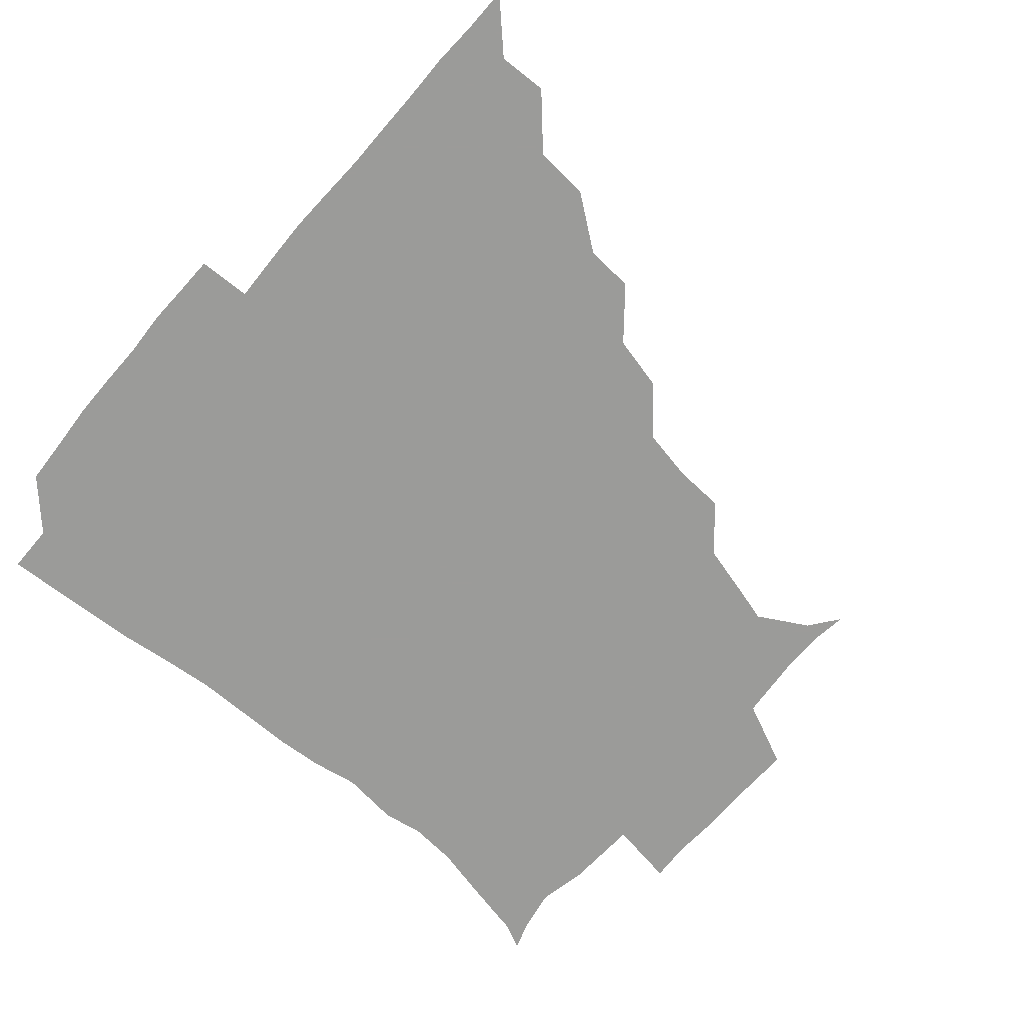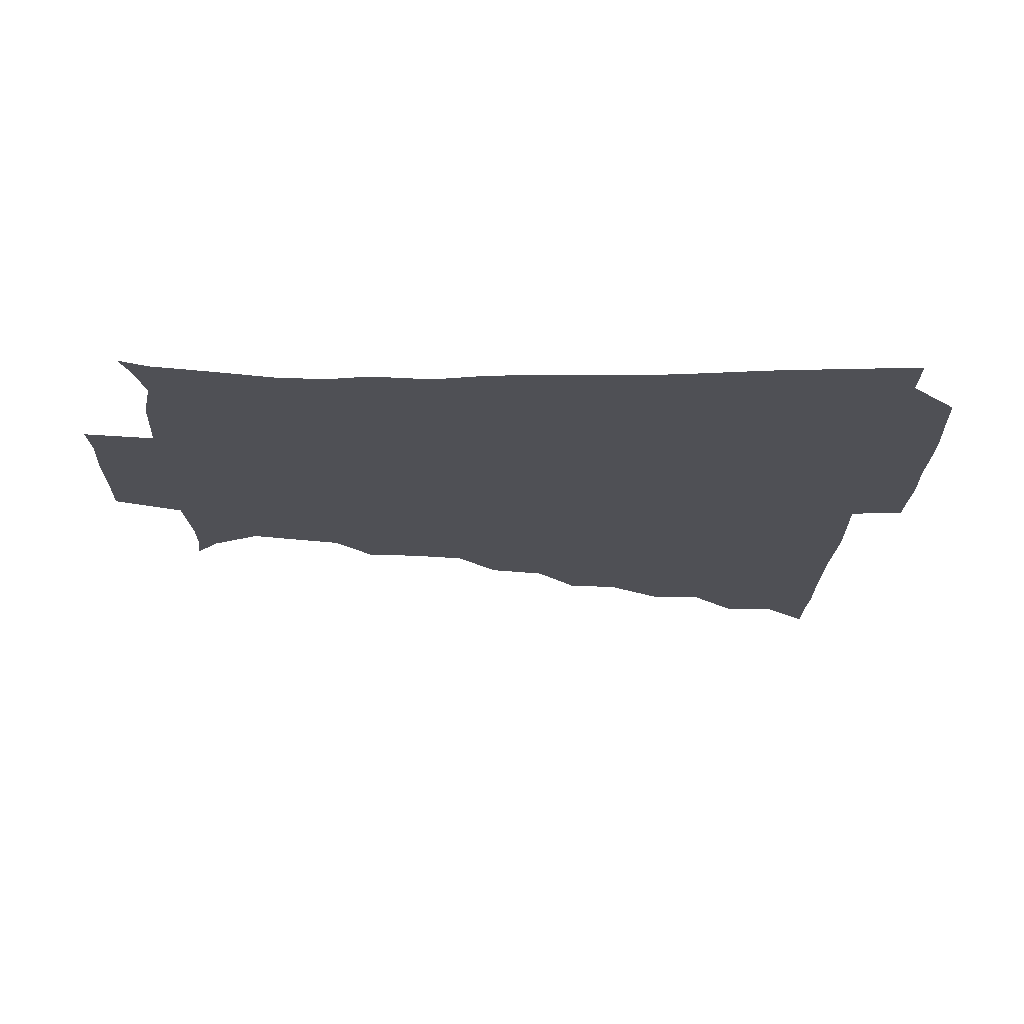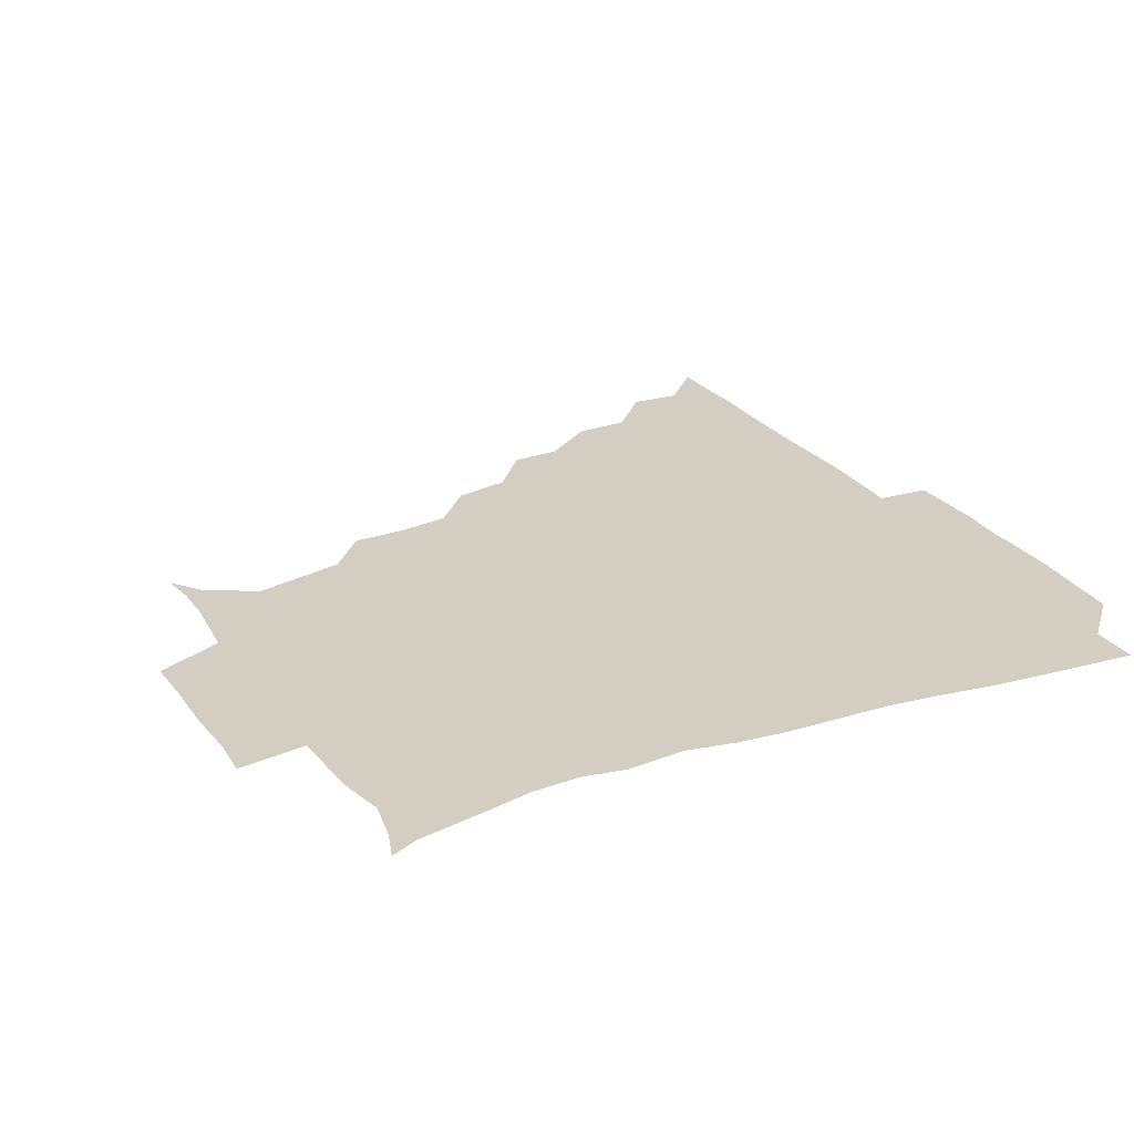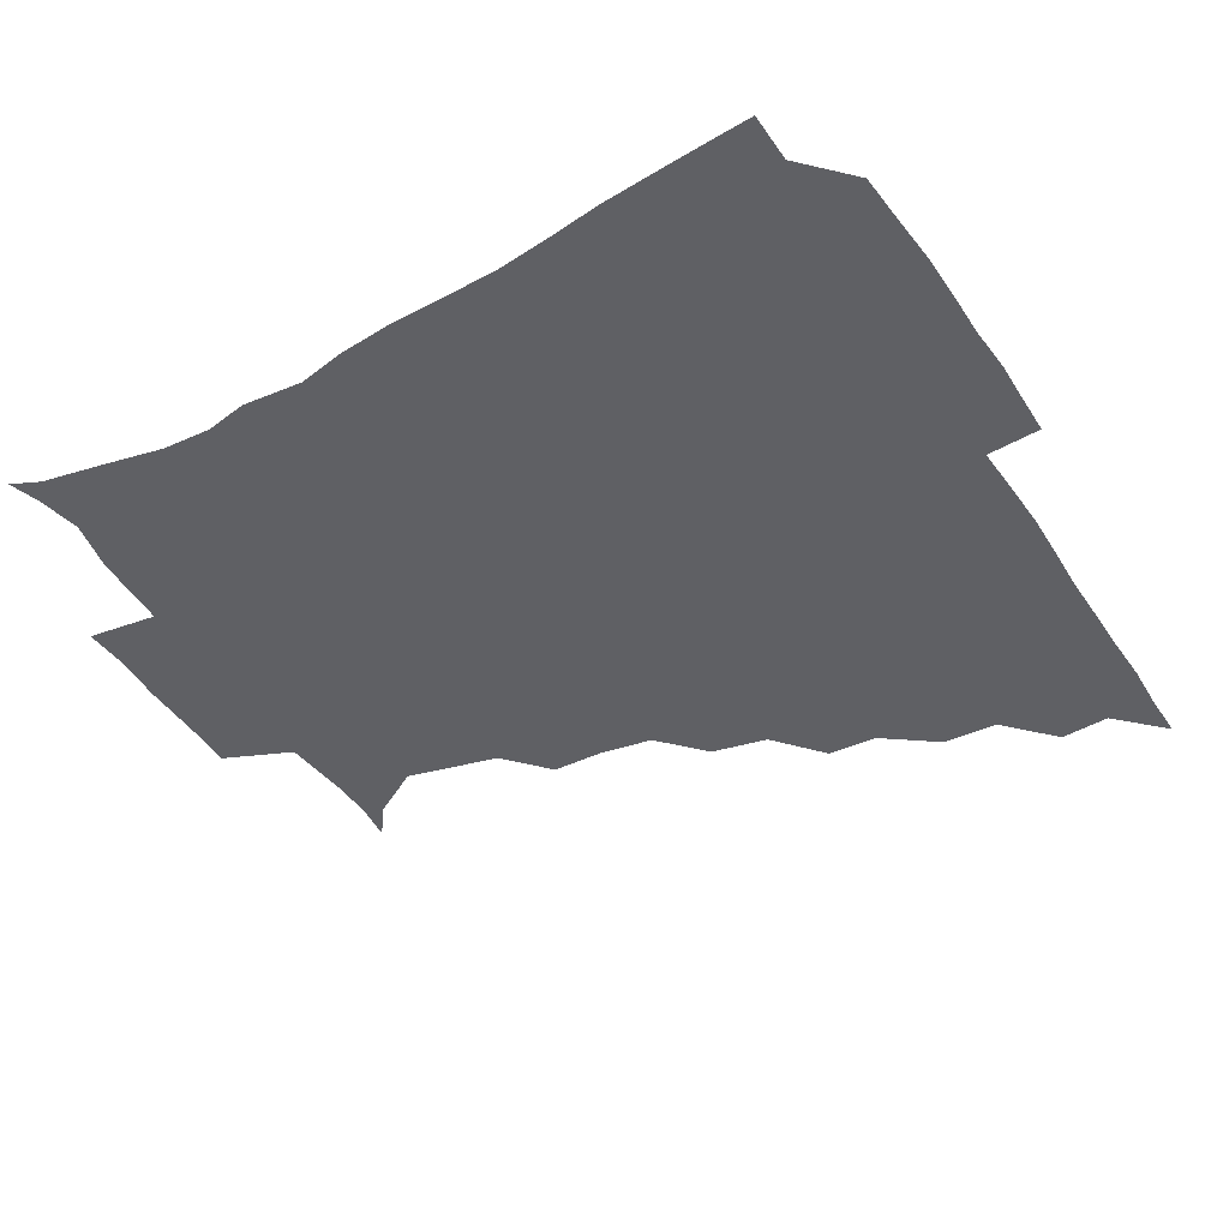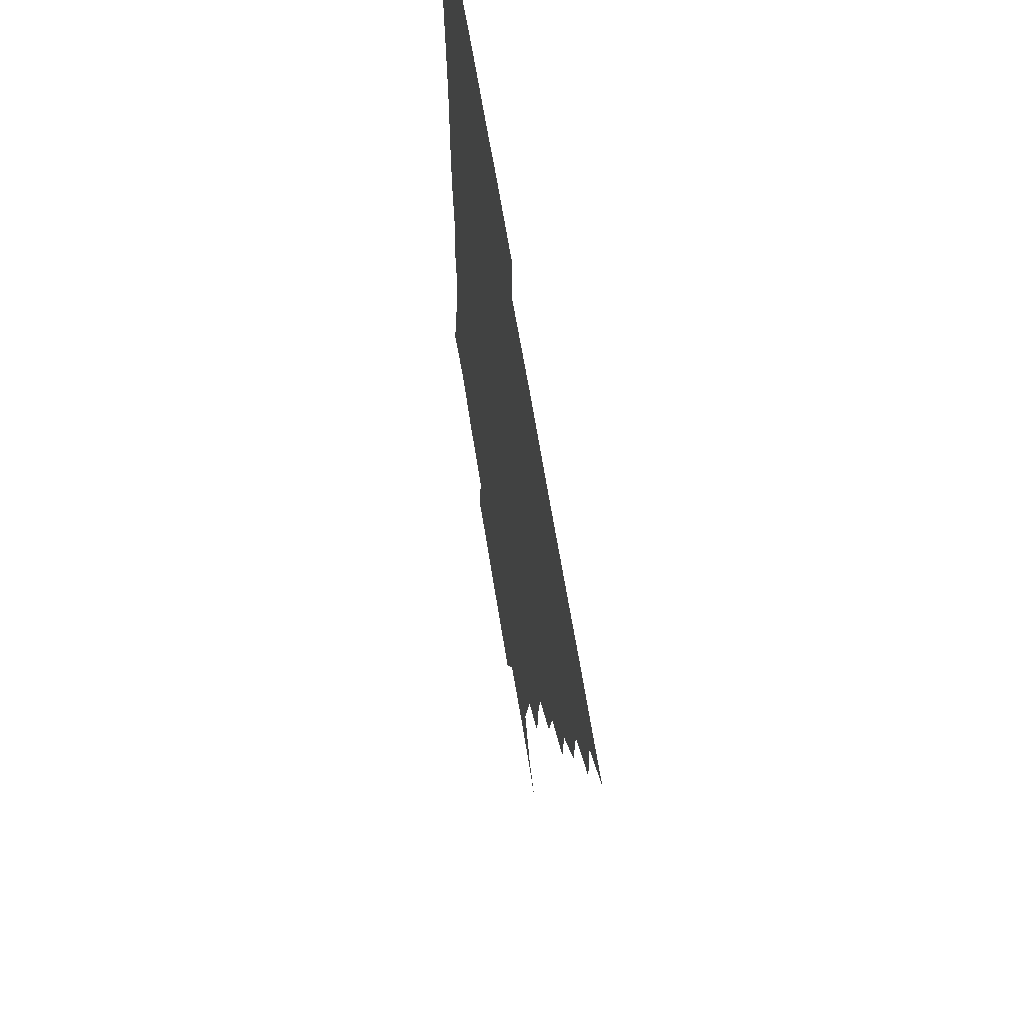
<metadata>
{"format":"obj","ext":"obj","renderer":"f3d","projection":"perspective","resolution":1024,"background":"white","views":[{"elev":-69.6,"azim":-130.9,"up":"+Z"},{"elev":-19.3,"azim":89.3,"up":"+Z"},{"elev":25.1,"azim":62.9,"up":"+Z"},{"elev":-44.7,"azim":121.5,"up":"+Z"},{"elev":63.3,"azim":-99.0,"up":"+Y"}]}
</metadata>
<code>
v 436.1 390.9 0
v 450.8 359.6 0
v 451.5 375.7 0
v 451.2 390.9 0
v 468.3 326.5 0
v 467.1 344.4 0
v 466.9 360.9 0
v 466.3 375.8 0
v 466.2 391.6 0
v 482.5 292.9 0
v 481.4 308.9 0
v 483.4 331.4 0
v 482.5 346.6 0
v 481.6 361.2 0
v 481.1 376.2 0
v 481.1 391.2 0
v 502.9 261.2 0
v 498.7 279.3 0
v 497.9 299.4 0
v 498.9 318.4 0
v 497.5 332.1 0
v 497 346.7 0
v 496.7 361.3 0
v 496.5 375.9 0
v 496 391.2 0
v 521.6 214 0
v 520.9 230.5 0
v 517.7 247.7 0
v 515.1 268.3 0
v 513.6 286.7 0
v 512.8 302.1 0
v 512.9 318.6 0
v 512.2 332.3 0
v 511.6 346.6 0
v 511.4 361.2 0
v 511.3 376 0
v 511.1 391.1 0
v 524.7 148 0
v 534.6 155.4 0
v 543.9 171.7 0
v 540.5 184.3 0
v 536.2 201.3 0
v 532.9 221.3 0
v 531.4 239 0
v 529.6 252.7 0
v 528.7 273.5 0
v 527.7 287.4 0
v 527.3 302.5 0
v 527.2 317.8 0
v 526.9 332 0
v 526.2 346.3 0
v 526.2 361.1 0
v 526.2 376 0
v 526 391.6 0
v 536.2 149.5 0
v 547.8 161.9 0
v 551 175.5 0
v 548.9 191.9 0
v 547.4 211.9 0
v 545.9 227.2 0
v 543.5 239.9 0
v 544 257.8 0
v 542.5 272.9 0
v 542.2 288.3 0
v 542.3 303.5 0
v 542 317.9 0
v 541.9 331.8 0
v 542 346.3 0
v 541 361.1 0
v 541.5 375.7 0
v 540.8 392.1 0
v 549.5 149.5 0
v 562.1 165.7 0
v 562 180.4 0
v 559.9 197.8 0
v 561.1 214.8 0
v 558.9 228.5 0
v 558.1 243.1 0
v 558.3 259.7 0
v 557.3 274.4 0
v 557.1 288.5 0
v 556.8 302.6 0
v 556.2 316.5 0
v 557.7 333 0
v 557 346.4 0
v 557.4 360.6 0
v 556.5 375.9 0
v 556.2 391.6 0
v 572.5 147.5 0
v 574.6 169.5 0
v 574.6 185.1 0
v 572.8 198.5 0
v 575.7 214.9 0
v 571.9 230.7 0
v 573.4 243.1 0
v 572.1 261.6 0
v 571.9 273.2 0
v 571.6 288.4 0
v 572.2 303.9 0
v 571.5 317.3 0
v 571.7 331.8 0
v 571.6 346.2 0
v 571.8 360.7 0
v 571.9 374.9 0
v 572 390.9 0
v 572.7 408.3 0
v 582.2 125.8 0
v 586.9 151.8 0
v 589.1 169.1 0
v 587.3 185.3 0
v 588.5 189 0
v 586.2 216.7 0
v 586 227.8 0
v 586.5 246.2 0
v 586.6 260.3 0
v 586.7 274.9 0
v 586.6 288.9 0
v 586.8 304 0
v 587 318.4 0
v 586.5 331.7 0
v 586.9 346.3 0
v 586.7 360.7 0
v 586.4 375.6 0
v 586.3 391.6 0
v 585.3 408.6 0
v 599.1 126.3 0
v 600.4 151.7 0
v 603.1 170.3 0
v 601.4 184.8 0
v 602.3 201.4 0
v 600.3 217.6 0
v 602.7 229.7 0
v 600.5 245.7 0
v 601.2 260.3 0
v 601.4 274 0
v 601.4 287.4 0
v 601.4 303.1 0
v 601.4 317.3 0
v 601.7 332.1 0
v 601.6 346.3 0
v 601.7 360.6 0
v 601.3 375.8 0
v 601 391.2 0
v 599 408.9 0
v 616.7 126.1 0
v 614.4 151.8 0
v 615.9 170.6 0
v 617.1 187.5 0
v 615.9 201.7 0
v 615.4 215.6 0
v 615.2 231.7 0
v 616.1 244.9 0
v 615.4 260.2 0
v 616 274.3 0
v 616.2 289.1 0
v 616.4 303.4 0
v 616.5 318.3 0
v 616.5 332.3 0
v 616.6 346.4 0
v 616.6 360.9 0
v 616.4 375.6 0
v 616.3 390.1 0
v 613.7 408 0
v 634.4 127.1 0
v 630.2 149.1 0
v 628.8 169.9 0
v 630.9 187.2 0
v 628.5 202.1 0
v 629.8 218.3 0
v 630 230 0
v 629.8 246.1 0
v 629.8 260.3 0
v 630.5 275.4 0
v 631 288.6 0
v 631.2 303.6 0
v 631.1 318.3 0
v 631.2 332 0
v 632.1 346.9 0
v 632.3 360.9 0
v 631.6 375.5 0
v 631.2 390 0
v 628.3 408.1 0
v 647.6 126.3 0
v 644.2 148.4 0
v 642.5 168.7 0
v 643.3 188.8 0
v 643.5 202.3 0
v 643.8 216.3 0
v 643.9 230.2 0
v 643.8 244.9 0
v 644.3 258.8 0
v 644.9 273.9 0
v 645.1 288.9 0
v 645.1 305.4 0
v 645.8 318.1 0
v 645.9 331.3 0
v 646.8 347.6 0
v 646.9 361.2 0
v 646.8 375.2 0
v 646.8 388.9 0
v 642.7 408 0
v 668.9 149.6 0
v 659.1 168.5 0
v 656.6 186.1 0
v 656.2 201.3 0
v 656.4 216.8 0
v 657.3 230.2 0
v 657.7 244.3 0
v 658.6 257.3 0
v 658.2 274.2 0
v 658.7 290.2 0
v 659.4 303.9 0
v 660.2 318.8 0
v 660.7 332.7 0
v 661.1 347.4 0
v 661.4 361.5 0
v 661.5 375.5 0
v 661.2 389.6 0
v 658.2 406.8 0
v 684.7 152.8 0
v 675.7 167.3 0
v 670.3 184.6 0
v 670 197.6 0
v 668.6 214.1 0
v 669.5 228.3 0
v 670.4 242.7 0
v 671.3 257.1 0
v 671.6 273.1 0
v 671.9 288.8 0
v 673.1 302.4 0
v 673.5 319.3 0
v 674.8 332.4 0
v 675.4 347.7 0
v 675.9 361.6 0
v 676.4 375.7 0
v 675.6 390.6 0
v 674.2 405.8 0
v 698.6 150.1 0
v 690.5 164 0
v 684.8 180.4 0
v 682.8 194.2 0
v 680.7 209.7 0
v 681.4 223.2 0
v 683.3 236.5 0
v 683.2 252.7 0
v 683.7 270.1 0
v 685 284.6 0
v 685.7 300.1 0
v 686.1 317 0
v 688.6 330.5 0
v 689 347.3 0
v 690.4 361.2 0
v 690.9 375.9 0
v 690.1 390.9 0
v 708.4 146.9 0
v 704.1 155.9 0
v 702.3 164.6 0
v 699.6 177.2 0
v 695.9 193.3 0
v 694.8 208.9 0
v 697.1 222.3 0
v 695.1 241.4 0
v 697.8 256.6 0
v 699.1 272.7 0
v 699.1 290.1 0
v 699.3 308.4 0
v 701.1 326.3 0
v 703.1 342.8 0
v 704.3 360.6 0
v 705.2 376 0
v 706 390.7 0
v 721 391 0
f 3 4 1
f 6 7 2
f 2 7 3
f 7 8 3
f 3 8 4
f 8 9 4
f 11 12 5
f 5 12 6
f 12 13 6
f 6 13 7
f 13 14 7
f 7 14 8
f 14 15 8
f 8 15 9
f 15 16 9
f 18 19 10
f 10 19 11
f 19 20 11
f 11 20 12
f 20 21 12
f 12 21 13
f 21 22 13
f 13 22 14
f 22 23 14
f 14 23 15
f 23 24 15
f 15 24 16
f 24 25 16
f 28 29 17
f 17 29 18
f 29 30 18
f 18 30 19
f 30 31 19
f 19 31 20
f 31 32 20
f 20 32 21
f 32 33 21
f 21 33 22
f 33 34 22
f 22 34 23
f 34 35 23
f 23 35 24
f 35 36 24
f 24 36 25
f 36 37 25
f 42 43 26
f 26 43 27
f 43 44 27
f 27 44 28
f 44 45 28
f 28 45 29
f 45 46 29
f 29 46 30
f 46 47 30
f 30 47 31
f 47 48 31
f 31 48 32
f 48 49 32
f 32 49 33
f 49 50 33
f 33 50 34
f 50 51 34
f 34 51 35
f 51 52 35
f 35 52 36
f 52 53 36
f 36 53 37
f 53 54 37
f 38 55 39
f 55 56 39
f 39 56 40
f 56 57 40
f 40 57 41
f 57 58 41
f 41 58 42
f 58 59 42
f 42 59 43
f 59 60 43
f 43 60 44
f 60 61 44
f 44 61 45
f 61 62 45
f 45 62 46
f 62 63 46
f 46 63 47
f 63 64 47
f 47 64 48
f 64 65 48
f 48 65 49
f 65 66 49
f 49 66 50
f 66 67 50
f 50 67 51
f 67 68 51
f 51 68 52
f 68 69 52
f 52 69 53
f 69 70 53
f 53 70 54
f 70 71 54
f 55 72 56
f 72 73 56
f 56 73 57
f 73 74 57
f 57 74 58
f 74 75 58
f 58 75 59
f 75 76 59
f 59 76 60
f 76 77 60
f 60 77 61
f 77 78 61
f 61 78 62
f 78 79 62
f 62 79 63
f 79 80 63
f 63 80 64
f 80 81 64
f 64 81 65
f 81 82 65
f 65 82 66
f 82 83 66
f 66 83 67
f 83 84 67
f 67 84 68
f 84 85 68
f 68 85 69
f 85 86 69
f 69 86 70
f 86 87 70
f 70 87 71
f 87 88 71
f 72 89 73
f 89 90 73
f 73 90 74
f 90 91 74
f 74 91 75
f 91 92 75
f 75 92 76
f 92 93 76
f 76 93 77
f 93 94 77
f 77 94 78
f 94 95 78
f 78 95 79
f 95 96 79
f 79 96 80
f 96 97 80
f 80 97 81
f 97 98 81
f 81 98 82
f 98 99 82
f 82 99 83
f 99 100 83
f 83 100 84
f 100 101 84
f 84 101 85
f 101 102 85
f 85 102 86
f 102 103 86
f 86 103 87
f 103 104 87
f 87 104 88
f 104 105 88
f 107 108 89
f 89 108 90
f 108 109 90
f 90 109 91
f 109 110 91
f 91 110 92
f 110 111 92
f 92 111 93
f 111 112 93
f 93 112 94
f 112 113 94
f 94 113 95
f 113 114 95
f 95 114 96
f 114 115 96
f 96 115 97
f 115 116 97
f 97 116 98
f 116 117 98
f 98 117 99
f 117 118 99
f 99 118 100
f 118 119 100
f 100 119 101
f 119 120 101
f 101 120 102
f 120 121 102
f 102 121 103
f 121 122 103
f 103 122 104
f 122 123 104
f 104 123 105
f 123 124 105
f 105 124 106
f 124 125 106
f 107 126 108
f 126 127 108
f 108 127 109
f 127 128 109
f 109 128 110
f 128 129 110
f 110 129 111
f 129 130 111
f 111 130 112
f 130 131 112
f 112 131 113
f 131 132 113
f 113 132 114
f 132 133 114
f 114 133 115
f 133 134 115
f 115 134 116
f 134 135 116
f 116 135 117
f 135 136 117
f 117 136 118
f 136 137 118
f 118 137 119
f 137 138 119
f 119 138 120
f 138 139 120
f 120 139 121
f 139 140 121
f 121 140 122
f 140 141 122
f 122 141 123
f 141 142 123
f 123 142 124
f 142 143 124
f 124 143 125
f 143 144 125
f 126 145 127
f 145 146 127
f 127 146 128
f 146 147 128
f 128 147 129
f 147 148 129
f 129 148 130
f 148 149 130
f 130 149 131
f 149 150 131
f 131 150 132
f 150 151 132
f 132 151 133
f 151 152 133
f 133 152 134
f 152 153 134
f 134 153 135
f 153 154 135
f 135 154 136
f 154 155 136
f 136 155 137
f 155 156 137
f 137 156 138
f 156 157 138
f 138 157 139
f 157 158 139
f 139 158 140
f 158 159 140
f 140 159 141
f 159 160 141
f 141 160 142
f 160 161 142
f 142 161 143
f 161 162 143
f 143 162 144
f 162 163 144
f 145 164 146
f 164 165 146
f 146 165 147
f 165 166 147
f 147 166 148
f 166 167 148
f 148 167 149
f 167 168 149
f 149 168 150
f 168 169 150
f 150 169 151
f 169 170 151
f 151 170 152
f 170 171 152
f 152 171 153
f 171 172 153
f 153 172 154
f 172 173 154
f 154 173 155
f 173 174 155
f 155 174 156
f 174 175 156
f 156 175 157
f 175 176 157
f 157 176 158
f 176 177 158
f 158 177 159
f 177 178 159
f 159 178 160
f 178 179 160
f 160 179 161
f 179 180 161
f 161 180 162
f 180 181 162
f 162 181 163
f 181 182 163
f 164 183 165
f 183 184 165
f 165 184 166
f 184 185 166
f 166 185 167
f 185 186 167
f 167 186 168
f 186 187 168
f 168 187 169
f 187 188 169
f 169 188 170
f 188 189 170
f 170 189 171
f 189 190 171
f 171 190 172
f 190 191 172
f 172 191 173
f 191 192 173
f 173 192 174
f 192 193 174
f 174 193 175
f 193 194 175
f 175 194 176
f 194 195 176
f 176 195 177
f 195 196 177
f 177 196 178
f 196 197 178
f 178 197 179
f 197 198 179
f 179 198 180
f 198 199 180
f 180 199 181
f 199 200 181
f 181 200 182
f 200 201 182
f 184 202 185
f 202 203 185
f 185 203 186
f 203 204 186
f 186 204 187
f 204 205 187
f 187 205 188
f 205 206 188
f 188 206 189
f 206 207 189
f 189 207 190
f 207 208 190
f 190 208 191
f 208 209 191
f 191 209 192
f 209 210 192
f 192 210 193
f 210 211 193
f 193 211 194
f 211 212 194
f 194 212 195
f 212 213 195
f 195 213 196
f 213 214 196
f 196 214 197
f 214 215 197
f 197 215 198
f 215 216 198
f 198 216 199
f 216 217 199
f 199 217 200
f 217 218 200
f 200 218 201
f 218 219 201
f 202 220 203
f 220 221 203
f 203 221 204
f 221 222 204
f 204 222 205
f 222 223 205
f 205 223 206
f 223 224 206
f 206 224 207
f 224 225 207
f 207 225 208
f 225 226 208
f 208 226 209
f 226 227 209
f 209 227 210
f 227 228 210
f 210 228 211
f 228 229 211
f 211 229 212
f 229 230 212
f 212 230 213
f 230 231 213
f 213 231 214
f 231 232 214
f 214 232 215
f 232 233 215
f 215 233 216
f 233 234 216
f 216 234 217
f 234 235 217
f 217 235 218
f 235 236 218
f 218 236 219
f 236 237 219
f 220 238 221
f 238 239 221
f 221 239 222
f 239 240 222
f 222 240 223
f 240 241 223
f 223 241 224
f 241 242 224
f 224 242 225
f 242 243 225
f 225 243 226
f 243 244 226
f 226 244 227
f 244 245 227
f 227 245 228
f 245 246 228
f 228 246 229
f 246 247 229
f 229 247 230
f 247 248 230
f 230 248 231
f 248 249 231
f 231 249 232
f 249 250 232
f 232 250 233
f 250 251 233
f 233 251 234
f 251 252 234
f 234 252 235
f 252 253 235
f 235 253 236
f 253 254 236
f 236 254 237
f 238 255 239
f 255 256 239
f 239 256 240
f 256 257 240
f 240 257 241
f 257 258 241
f 241 258 242
f 258 259 242
f 242 259 243
f 259 260 243
f 243 260 244
f 260 261 244
f 244 261 245
f 261 262 245
f 245 262 246
f 262 263 246
f 246 263 247
f 263 264 247
f 247 264 248
f 264 265 248
f 248 265 249
f 265 266 249
f 249 266 250
f 266 267 250
f 250 267 251
f 267 268 251
f 251 268 252
f 268 269 252
f 252 269 253
f 269 270 253
f 253 270 254
f 270 271 254

</code>
